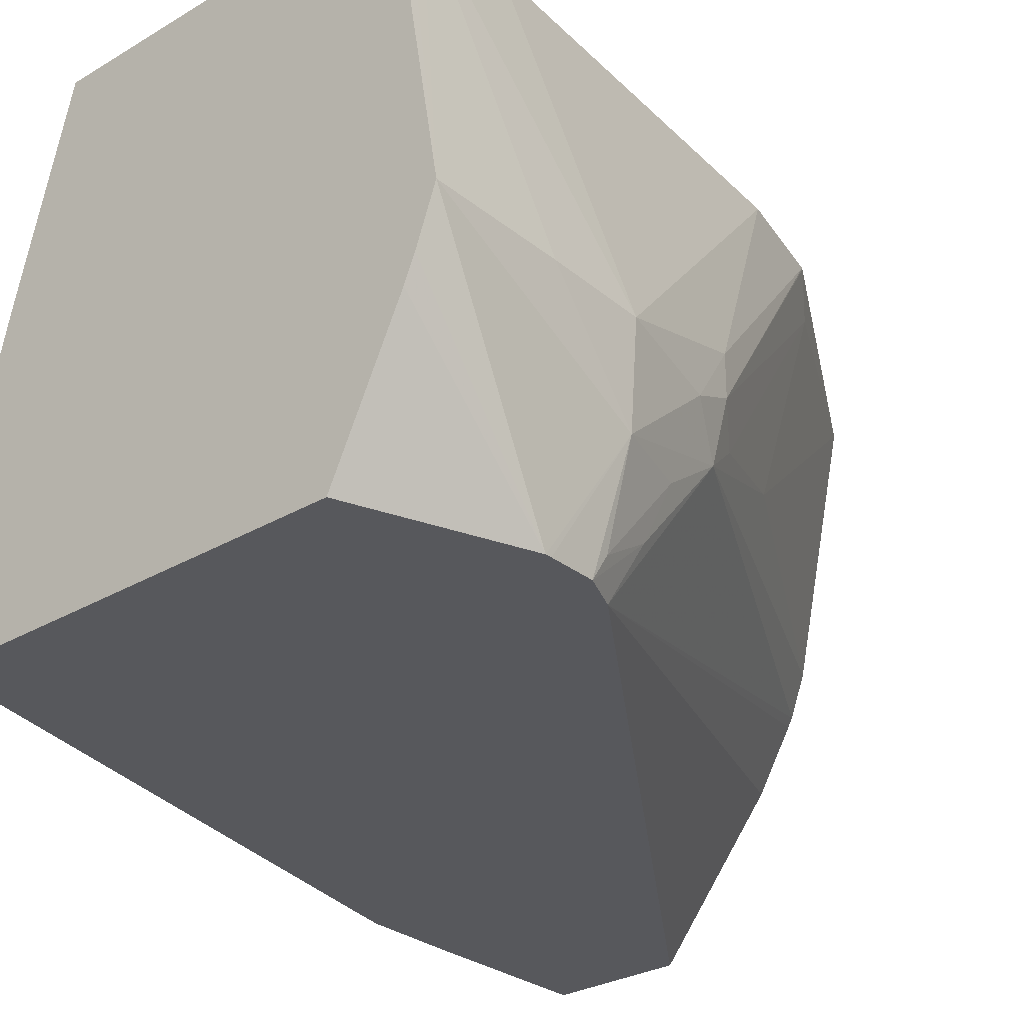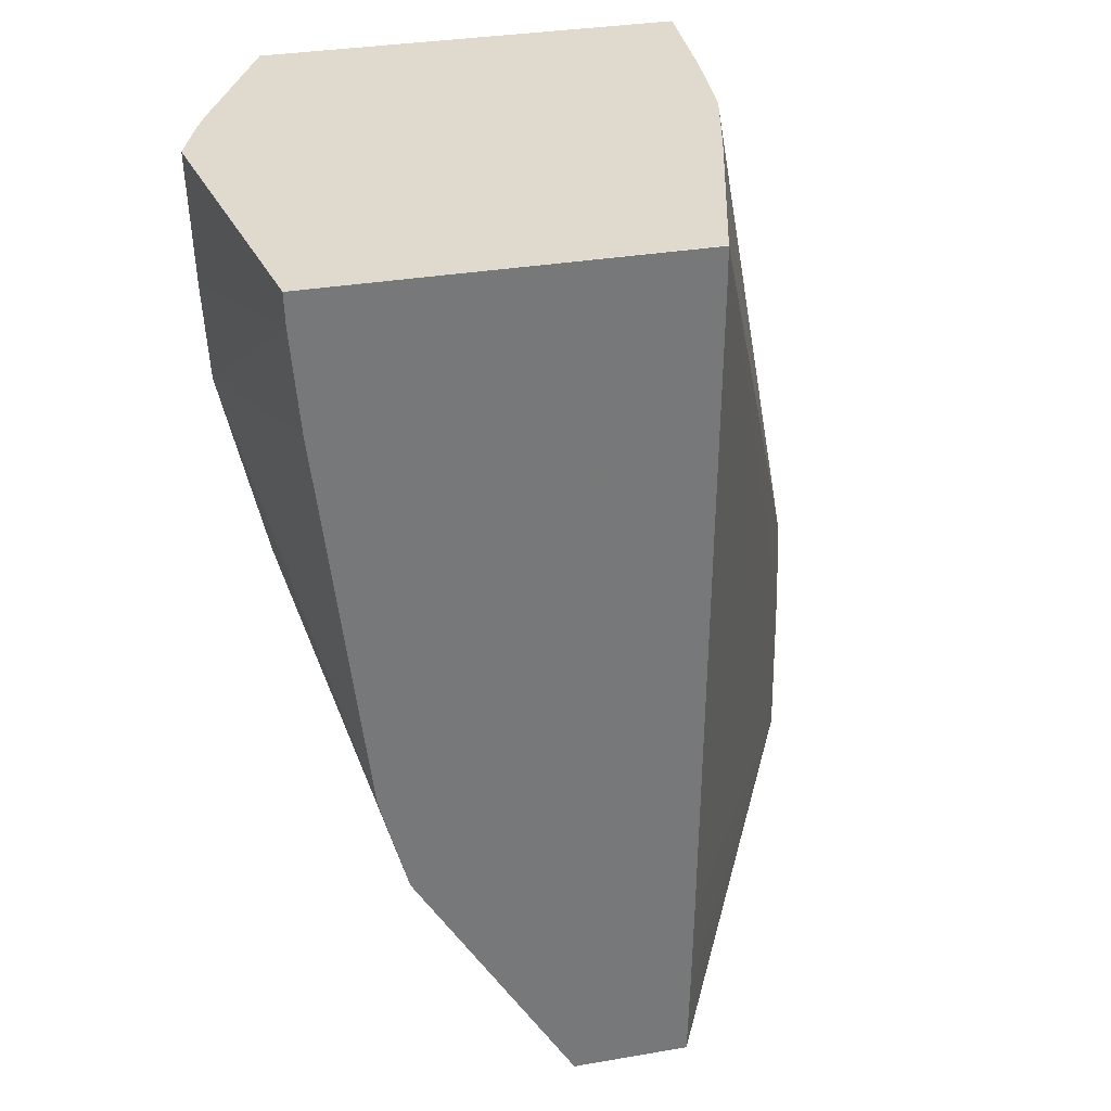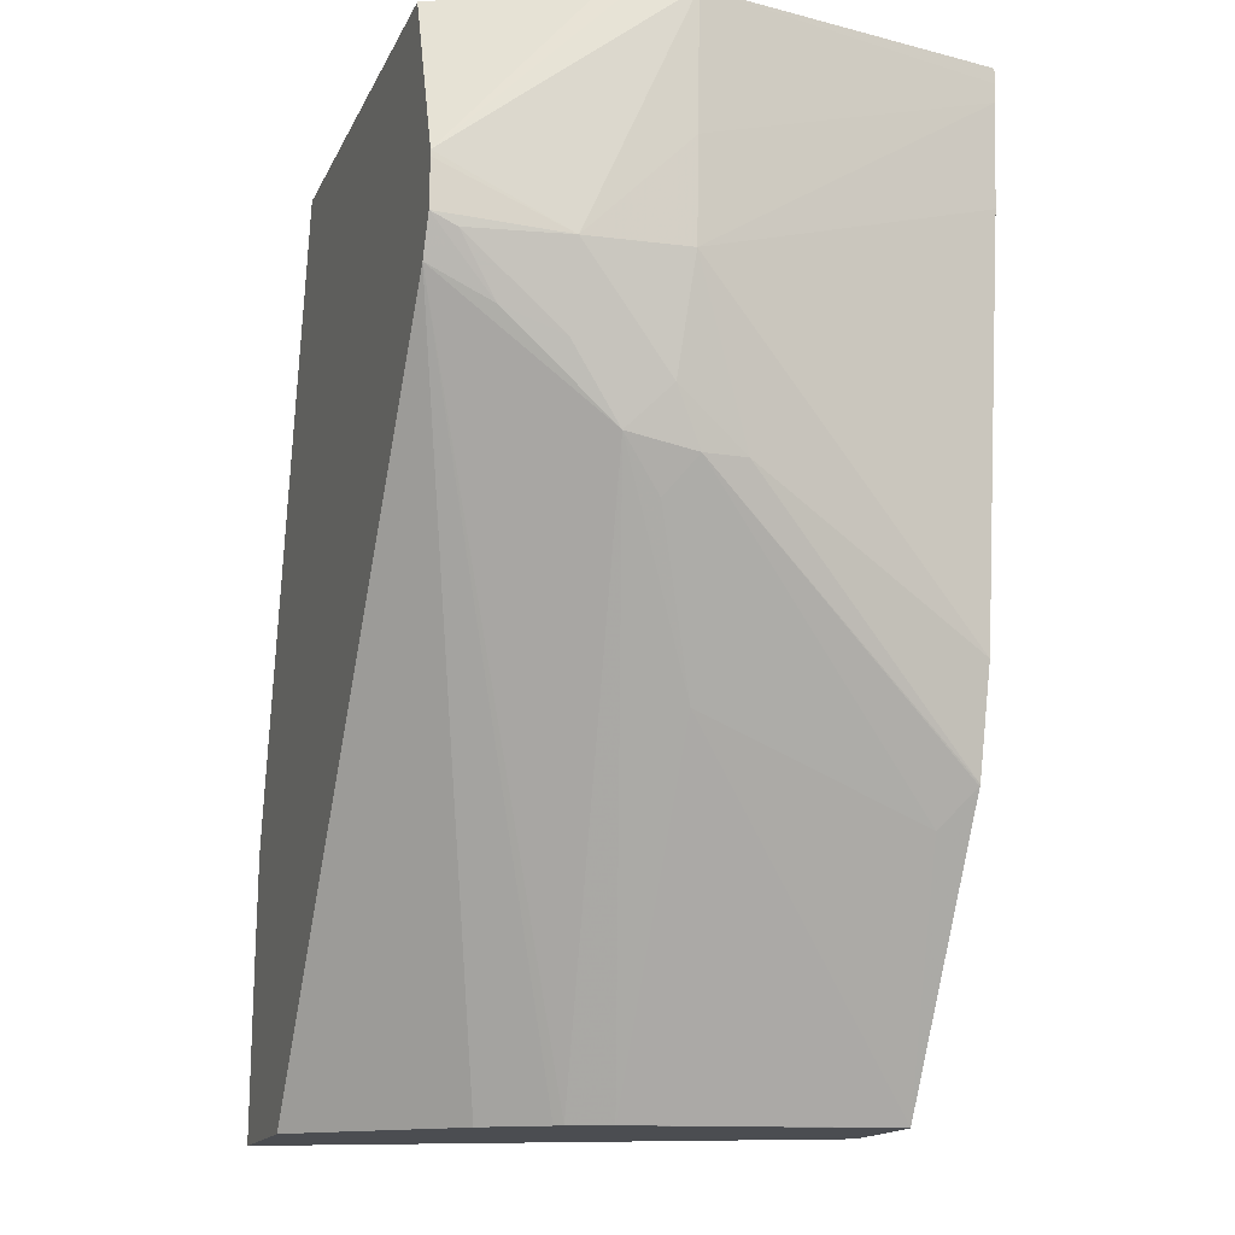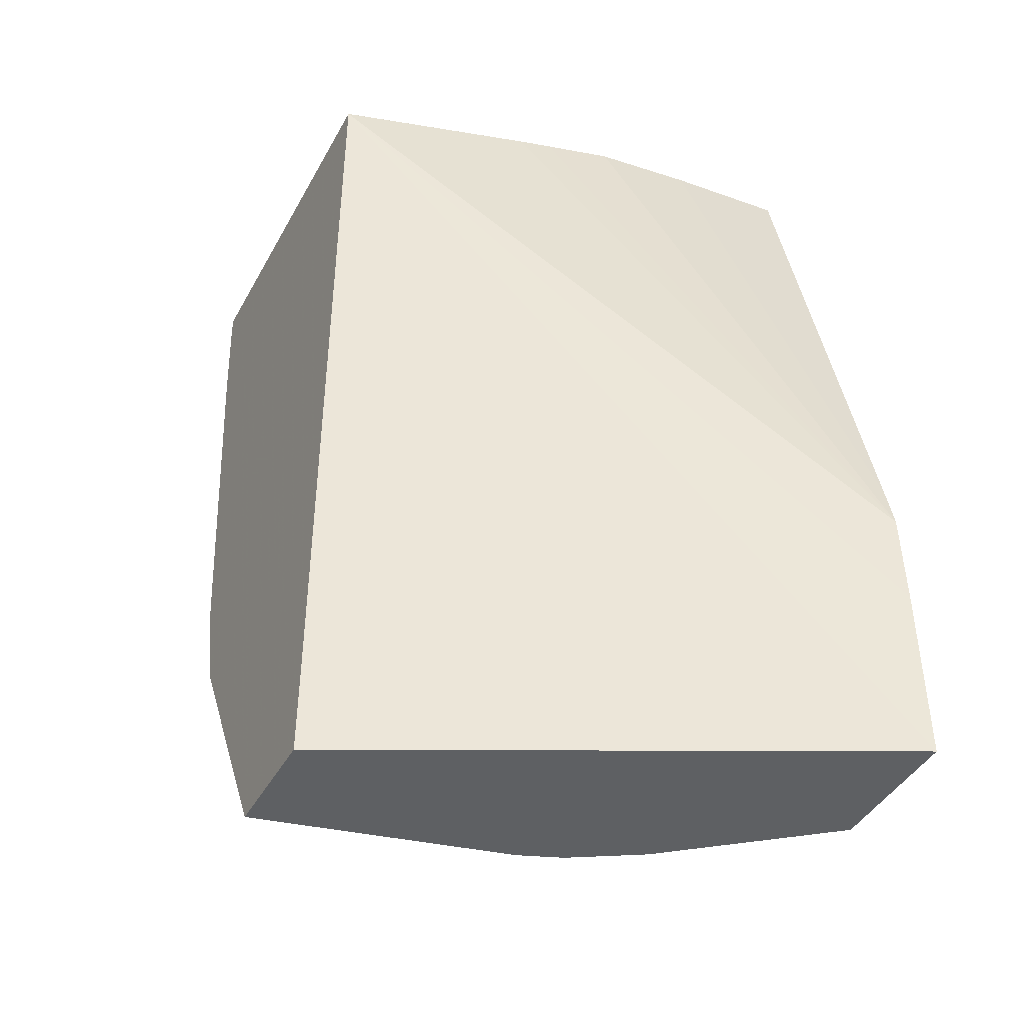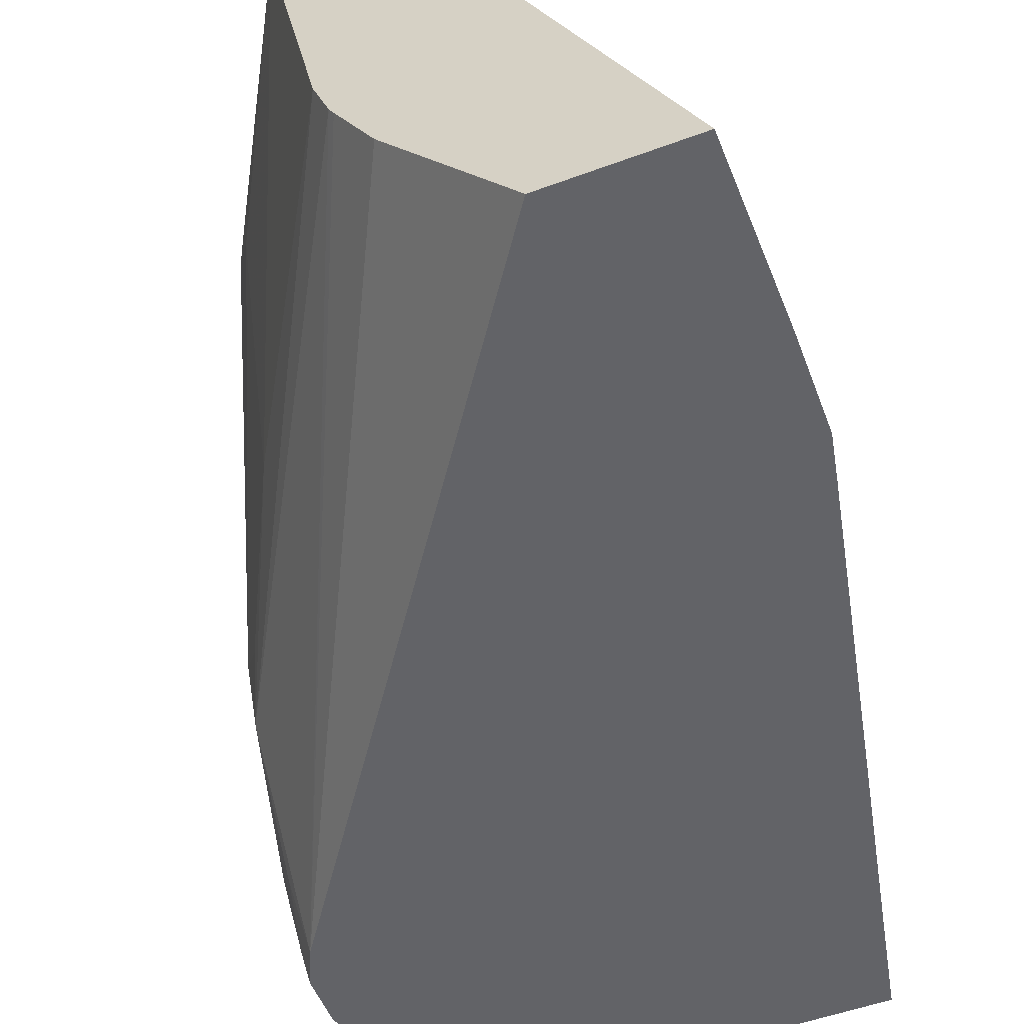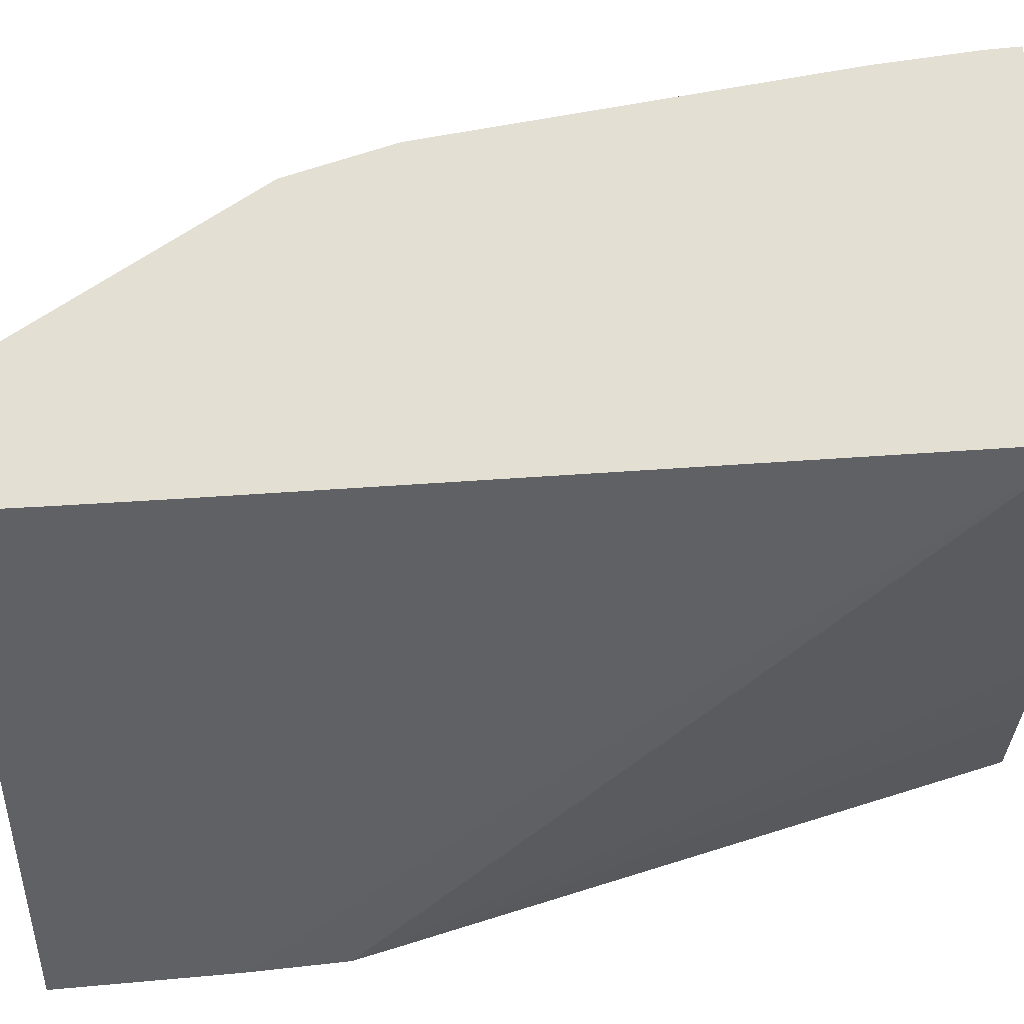
<metadata>
{"format":"obj","ext":"obj","renderer":"f3d","projection":"perspective","resolution":1024,"background":"white","views":[{"elev":-28.5,"azim":-138.3,"up":"+Z"},{"elev":32.9,"azim":-13.3,"up":"+Y"},{"elev":-15.9,"azim":-108.6,"up":"+Y"},{"elev":-42.1,"azim":63.3,"up":"+Y"},{"elev":-51.0,"azim":22.1,"up":"+Z"},{"elev":66.5,"azim":85.7,"up":"+Z"}]}
</metadata>
<code>
v -0.04675 -0.009966 -0.01577
v -0.04661 -0.01392 -0.01577
v -0.04521 -0.01095 -0.006829
v -0.04523 -0.01041 -0.006829
v -0.04524 -0.009966 -0.006829
v -0.04617 -0.009966 -0.01734
v -0.04548 -0.01484 -0.02229
v -0.04624 -0.0169 -0.01874
v -0.04645 -0.0169 -0.01577
v -0.04498 -0.01392 -0.006829
v -0.04146 -0.009966 -0.006829
v -0.04586 -0.009966 -0.01806
v -0.04548 -0.01502 -0.02229
v -0.0438 -0.009966 -0.02229
v -0.04544 -0.01642 -0.02229
v -0.04555 -0.0168 -0.02157
v -0.04549 -0.01923 -0.01874
v -0.04511 -0.02135 -0.01726
v -0.04571 -0.02016 -0.01607
v -0.0453 -0.02176 -0.01401
v -0.04361 -0.02584 -0.006829
v -0.03414 -0.009966 -0.006854
v -0.03414 -0.009974 -0.006829
v -0.03127 -0.009966 -0.02229
v -0.04493 -0.01755 -0.02229
v -0.04521 -0.01852 -0.02048
v -0.04455 -0.02279 -0.01607
v -0.0453 -0.02176 -0.01527
v -0.0358 -0.0372 -0.01571
v -0.03628 -0.0372 -0.01446
v -0.04221 -0.0274 -0.01448
v -0.0428 -0.02895 -0.006829
v -0.0325 -0.009966 -0.0128
v -0.03414 -0.01095 -0.006829
v -0.02671 -0.0372 -0.02229
v -0.02679 -0.03176 -0.02229
v -0.02689 -0.02879 -0.02229
v -0.0272 -0.02742 -0.02229
v -0.03148 -0.009966 -0.01874
v -0.0309 -0.0372 -0.02229
v -0.03454 -0.0372 -0.01782
v -0.03565 -0.0372 -0.01597
v -0.04201 -0.03007 -0.007743
v -0.04277 -0.029 -0.006829
v -0.03795 -0.0372 -0.006858
v -0.03797 -0.03719 -0.006829
v -0.03225 -0.009966 -0.01378
v -0.03414 -0.01097 -0.006829
v -0.0343 -0.03178 -0.006829
v -0.03434 -0.03476 -0.006829
v -0.03439 -0.0372 -0.006829
v -0.03176 -0.009966 -0.01577
v -0.03792 -0.0372 -0.006829
f 1 2 3
f 1 3 4
f 1 4 5
f 1 5 11
f 1 11 22
f 1 22 33
f 1 33 47
f 1 47 52
f 1 52 39
f 1 39 24
f 1 24 14
f 1 14 12
f 1 12 6
f 1 6 7
f 1 7 8
f 1 8 2
f 2 8 9
f 2 9 3
f 3 9 10
f 3 10 21
f 3 21 32
f 3 32 44
f 3 44 46
f 3 46 53
f 3 53 51
f 3 51 50
f 3 50 49
f 3 49 48
f 3 48 34
f 3 34 23
f 3 23 11
f 3 11 5
f 3 5 4
f 6 12 7
f 7 13 8
f 7 12 14
f 7 14 24
f 7 24 38
f 7 38 37
f 7 37 36
f 7 36 35
f 7 35 40
f 7 40 25
f 7 25 15
f 7 15 13
f 8 13 15
f 8 15 16
f 8 16 17
f 8 17 18
f 8 18 19
f 8 19 9
f 9 19 20
f 9 20 21
f 9 21 10
f 11 23 22
f 15 25 26
f 15 26 16
f 16 26 17
f 17 26 18
f 18 27 28
f 18 28 19
f 18 26 25
f 18 25 29
f 18 29 30
f 18 30 31
f 18 31 27
f 19 28 20
f 20 28 32
f 20 32 21
f 22 23 33
f 23 34 35
f 23 35 36
f 23 36 37
f 23 37 33
f 24 39 38
f 25 40 41
f 25 41 42
f 25 42 29
f 27 31 43
f 27 43 28
f 28 43 44
f 28 44 32
f 29 42 41
f 29 41 40
f 29 40 35
f 29 35 51
f 29 51 53
f 29 53 45
f 29 45 30
f 30 45 46
f 30 46 31
f 31 46 43
f 33 37 47
f 34 48 35
f 35 49 50
f 35 50 51
f 35 48 49
f 37 38 39
f 37 39 52
f 37 52 47
f 43 46 44
f 45 53 46

</code>
